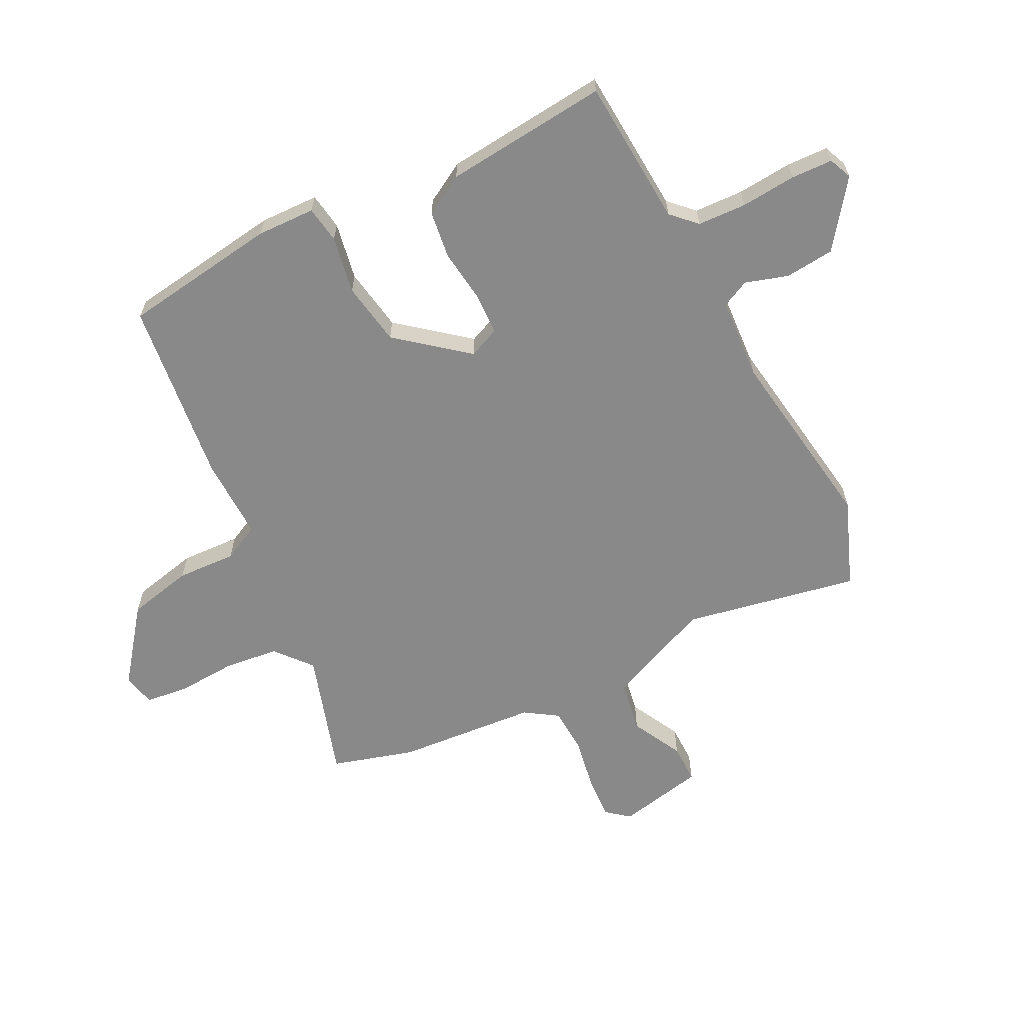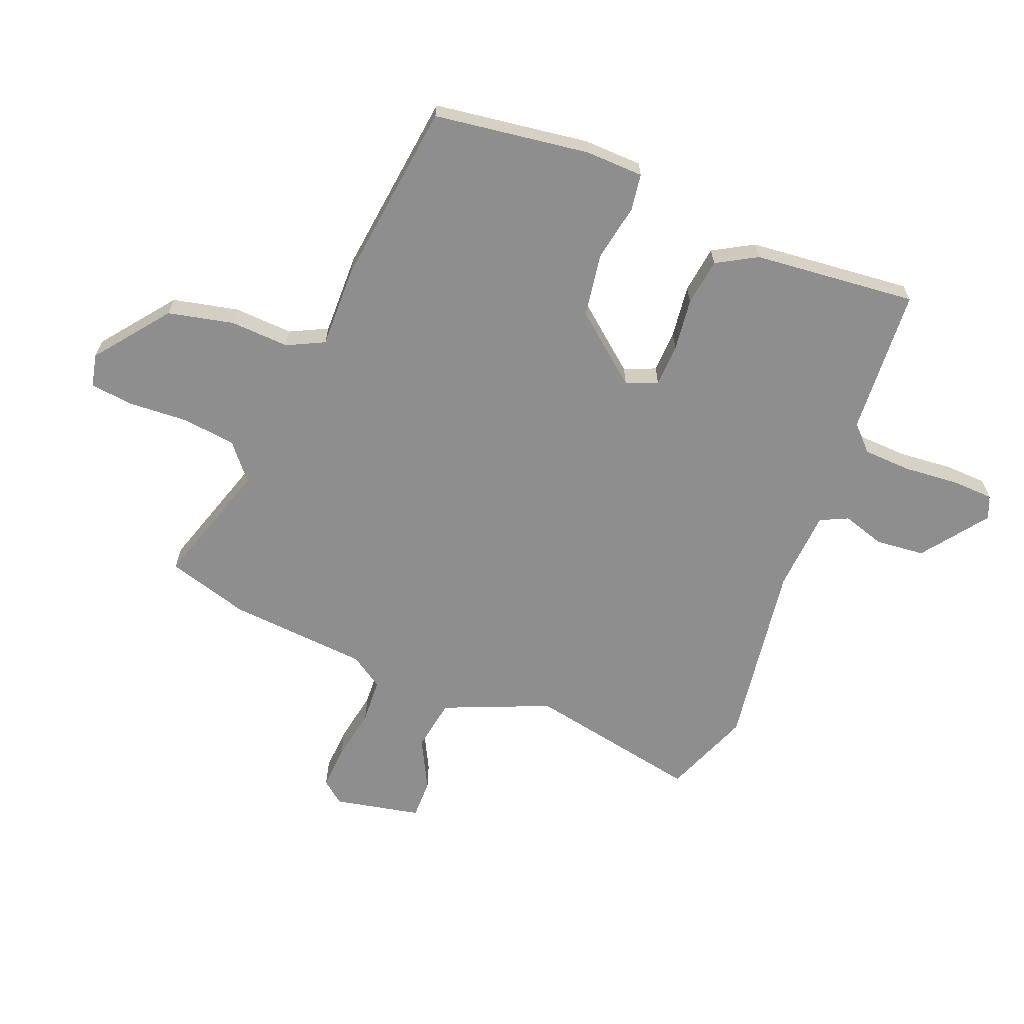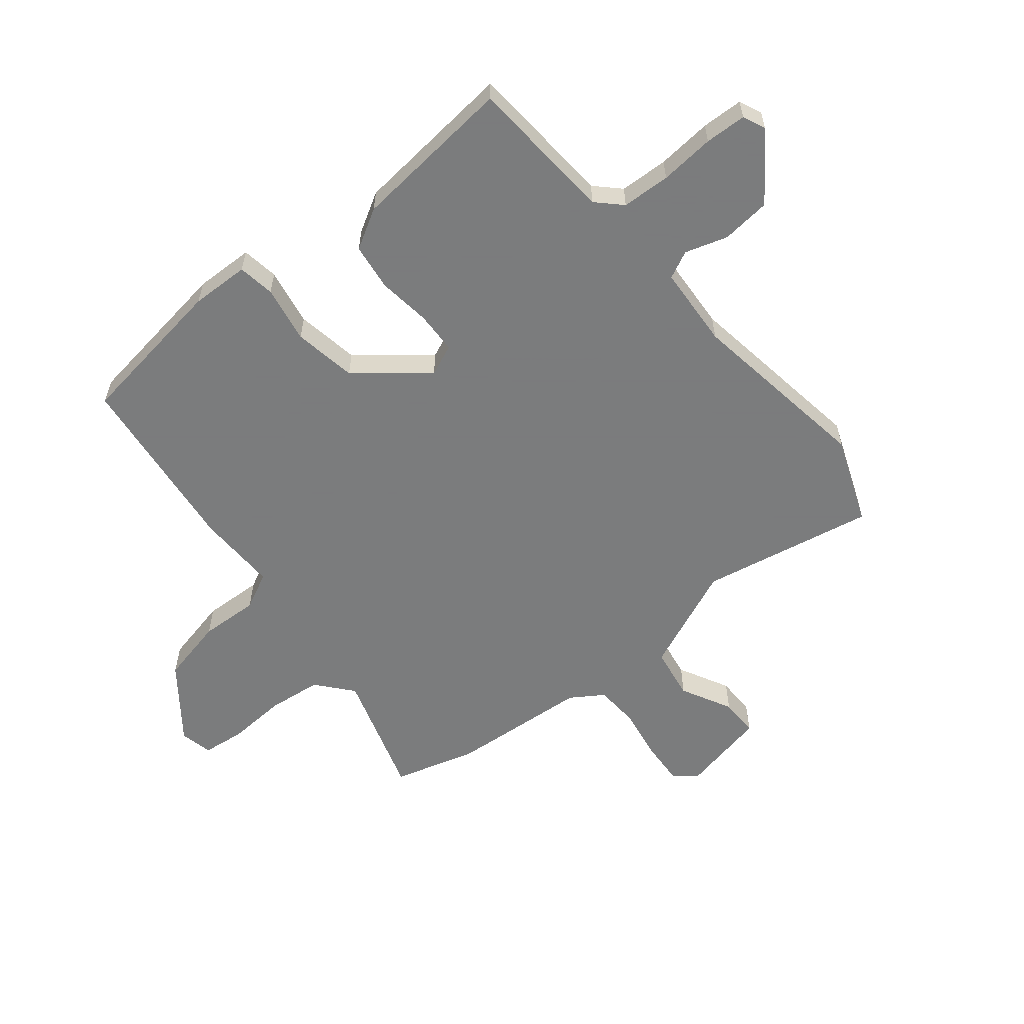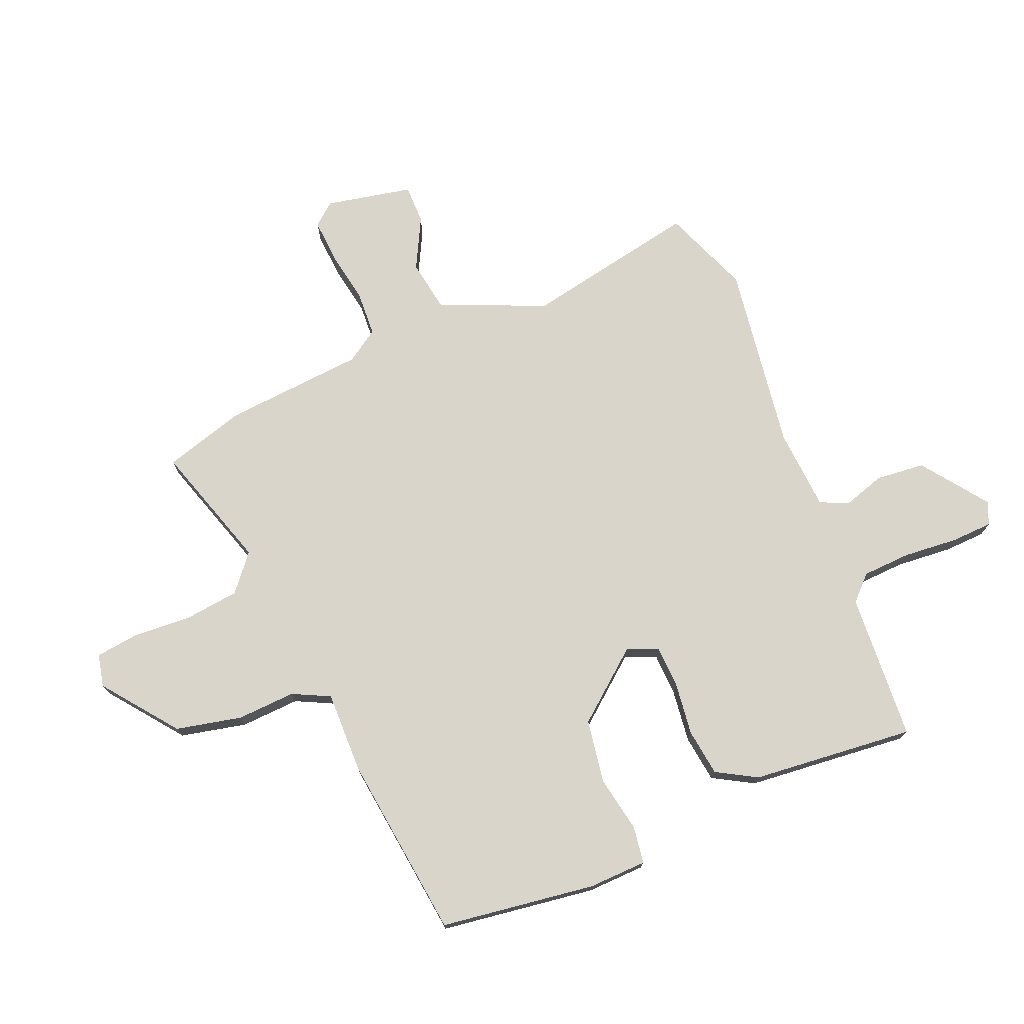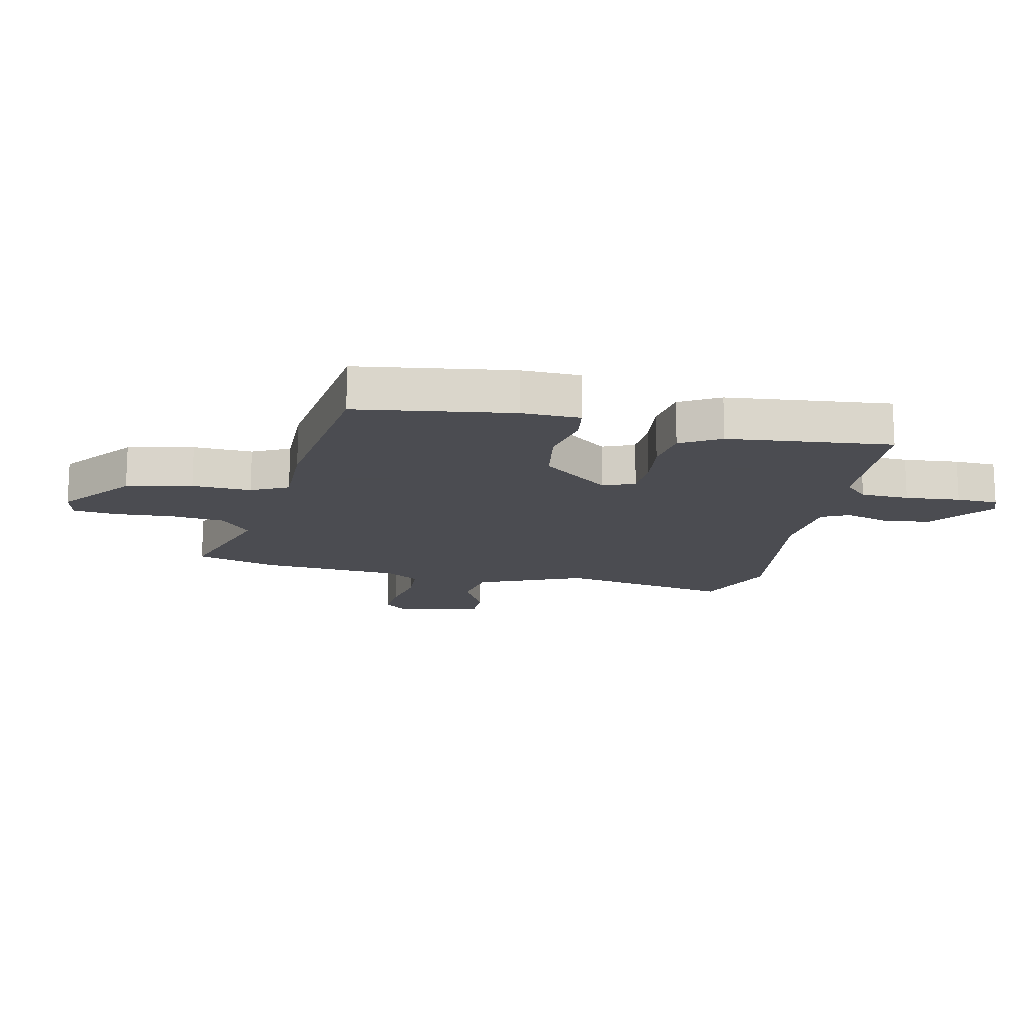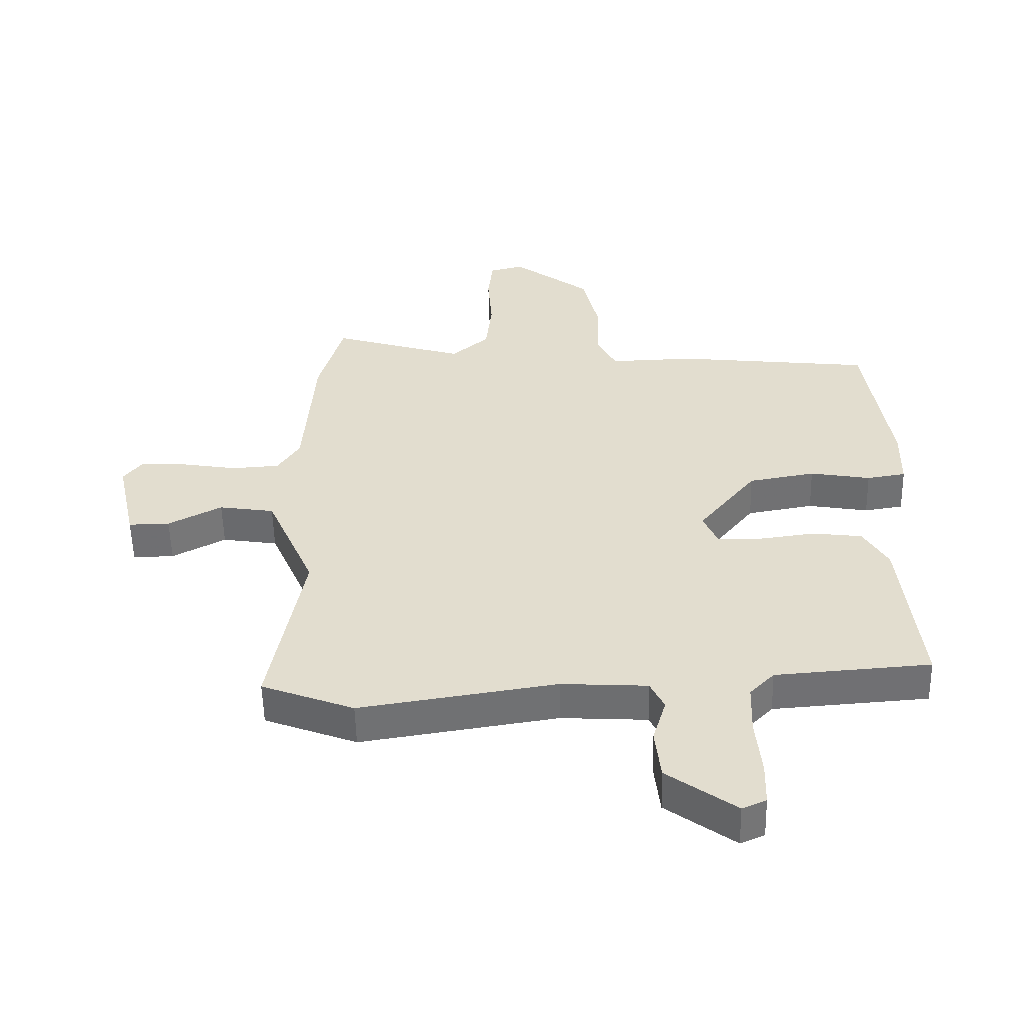
<metadata>
{"format":"obj","ext":"obj","renderer":"f3d","projection":"perspective","resolution":1024,"background":"white","views":[{"elev":-63.2,"azim":116.3,"up":"+Y"},{"elev":-65.0,"azim":67.7,"up":"+Y"},{"elev":-58.6,"azim":128.7,"up":"+Y"},{"elev":74.4,"azim":66.8,"up":"+Y"},{"elev":-15.3,"azim":77.3,"up":"+Y"},{"elev":-54.6,"azim":1.3,"up":"+Z"}]}
</metadata>
<code>
v -0.397 0.07 -0.539
v -0.547 0.07 -0.482
v -0.492 0.07 -0.184
v -0.57 0.07 -0.004
v -0.66 0.07 0.01
v -0.747 0.07 -0.036
v -0.814 0.07 -0.037
v -0.846 0.07 0.111
v -0.815 0.07 0.15
v -0.74 0.07 0.146
v -0.649 0.07 0.131
v -0.572 0.07 0.136
v -0.536 0.07 0.192
v -0.519 0.07 0.432
v -0.479 0.07 0.573
v -0.263 0.07 0.507
v -0.202 0.07 0.559
v -0.192 0.07 0.652
v -0.199 0.07 0.753
v -0.191 0.07 0.827
v -0.135 0.07 0.84
v -0.009 0.07 0.745
v 0.017 0.07 0.633
v 0.013 0.07 0.532
v 0.045 0.07 0.469
v 0.185 0.07 0.473
v 0.501 0.07 0.438
v 0.541 0.07 0.173
v 0.539 0.07 0.073
v 0.476 0.07 0.063
v 0.378 0.07 0.08
v 0.27 0.07 0.061
v 0.176 0.07 -0.057
v 0.199 0.07 -0.11
v 0.271 0.07 -0.112
v 0.361 0.07 -0.1
v 0.442 0.07 -0.11
v 0.482 0.07 -0.178
v 0.512 0.07 -0.457
v 0.26 0.07 -0.476
v 0.22 0.07 -0.517
v 0.217 0.07 -0.6
v 0.226 0.07 -0.694
v 0.224 0.07 -0.765
v 0.185 0.07 -0.782
v 0.073 0.07 -0.701
v 0.064 0.07 -0.617
v 0.086 0.07 -0.544
v 0.063 0.07 -0.497
v -0.077 0.07 -0.489
v -0.397 0 -0.539
v -0.547 0 -0.482
v -0.492 0 -0.184
v -0.57 0 -0.004
v -0.66 0 0.01
v -0.747 0 -0.036
v -0.814 0 -0.037
v -0.846 0 0.111
v -0.815 0 0.15
v -0.74 0 0.146
v -0.649 0 0.131
v -0.572 0 0.136
v -0.536 0 0.192
v -0.519 0 0.432
v -0.479 0 0.573
v -0.263 0 0.507
v -0.202 0 0.559
v -0.192 0 0.652
v -0.199 0 0.753
v -0.191 0 0.827
v -0.135 0 0.84
v -0.009 0 0.745
v 0.017 0 0.633
v 0.013 0 0.532
v 0.045 0 0.469
v 0.185 0 0.473
v 0.501 0 0.438
v 0.541 0 0.173
v 0.539 0 0.073
v 0.476 0 0.063
v 0.378 0 0.08
v 0.27 0 0.061
v 0.176 0 -0.057
v 0.199 0 -0.11
v 0.271 0 -0.112
v 0.361 0 -0.1
v 0.442 0 -0.11
v 0.482 0 -0.178
v 0.512 0 -0.457
v 0.26 0 -0.476
v 0.22 0 -0.517
v 0.217 0 -0.6
v 0.226 0 -0.694
v 0.224 0 -0.765
v 0.185 0 -0.782
v 0.073 0 -0.701
v 0.064 0 -0.617
v 0.086 0 -0.544
v 0.063 0 -0.497
v -0.077 0 -0.489
f 46 47 48
f 45 46 48
f 44 45 48
f 43 44 48
f 42 43 48
f 41 42 48 49
f 40 41 49
f 38 39 40
f 37 38 40
f 36 37 40
f 35 36 40
f 40 49 50
f 35 40 50
f 34 35 50
f 29 30 31
f 28 29 31
f 27 28 31
f 26 27 31
f 25 26 31
f 25 31 32
f 22 23 24
f 21 22 24
f 20 21 24
f 19 20 24
f 18 19 24
f 17 18 24 25
f 25 32 33
f 17 25 33
f 16 17 33
f 34 50 1
f 33 34 1
f 16 33 1
f 15 16 1
f 14 15 1
f 13 14 1
f 9 10 11
f 8 9 11
f 7 8 11
f 6 7 11
f 5 6 11
f 1 2 3
f 12 13 1 3
f 4 5 11 12
f 3 4 12
f 98 97 96
f 98 96 95
f 98 95 94
f 98 94 93
f 98 93 92
f 99 98 92 91
f 99 91 90
f 90 89 88
f 90 88 87
f 90 87 86
f 90 86 85
f 100 99 90
f 100 90 85
f 100 85 84
f 81 80 79
f 81 79 78
f 81 78 77
f 81 77 76
f 81 76 75
f 82 81 75
f 74 73 72
f 74 72 71
f 74 71 70
f 74 70 69
f 74 69 68
f 75 74 68 67
f 83 82 75
f 83 75 67
f 83 67 66
f 51 100 84
f 51 84 83
f 51 83 66
f 51 66 65
f 51 65 64
f 51 64 63
f 61 60 59
f 61 59 58
f 61 58 57
f 61 57 56
f 61 56 55
f 53 52 51
f 53 51 63 62
f 62 61 55 54
f 62 54 53
f 1 51 52 2
f 2 52 53 3
f 3 53 54 4
f 4 54 55 5
f 5 55 56 6
f 6 56 57 7
f 7 57 58 8
f 8 58 59 9
f 9 59 60 10
f 10 60 61 11
f 11 61 62 12
f 12 62 63 13
f 13 63 64 14
f 14 64 65 15
f 15 65 66 16
f 16 66 67 17
f 17 67 68 18
f 18 68 69 19
f 19 69 70 20
f 20 70 71 21
f 21 71 72 22
f 22 72 73 23
f 23 73 74 24
f 24 74 75 25
f 25 75 76 26
f 26 76 77 27
f 27 77 78 28
f 28 78 79 29
f 29 79 80 30
f 30 80 81 31
f 31 81 82 32
f 32 82 83 33
f 33 83 84 34
f 34 84 85 35
f 35 85 86 36
f 36 86 87 37
f 37 87 88 38
f 38 88 89 39
f 39 89 90 40
f 40 90 91 41
f 41 91 92 42
f 42 92 93 43
f 43 93 94 44
f 44 94 95 45
f 45 95 96 46
f 46 96 97 47
f 47 97 98 48
f 48 98 99 49
f 49 99 100 50
f 50 100 51 1

</code>
